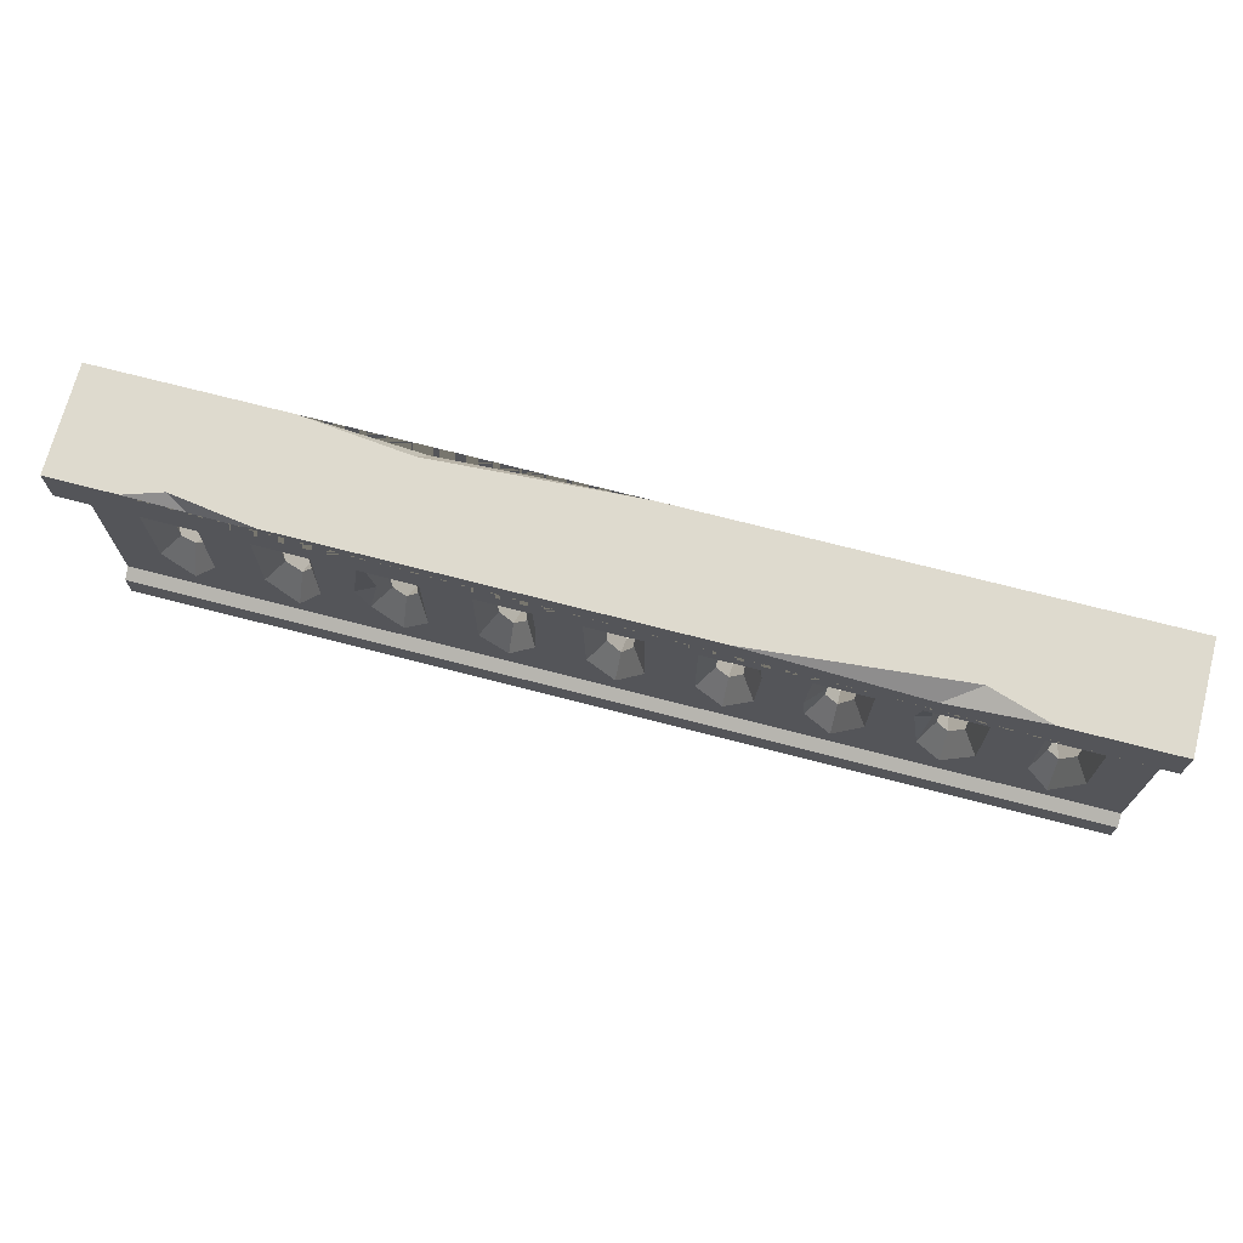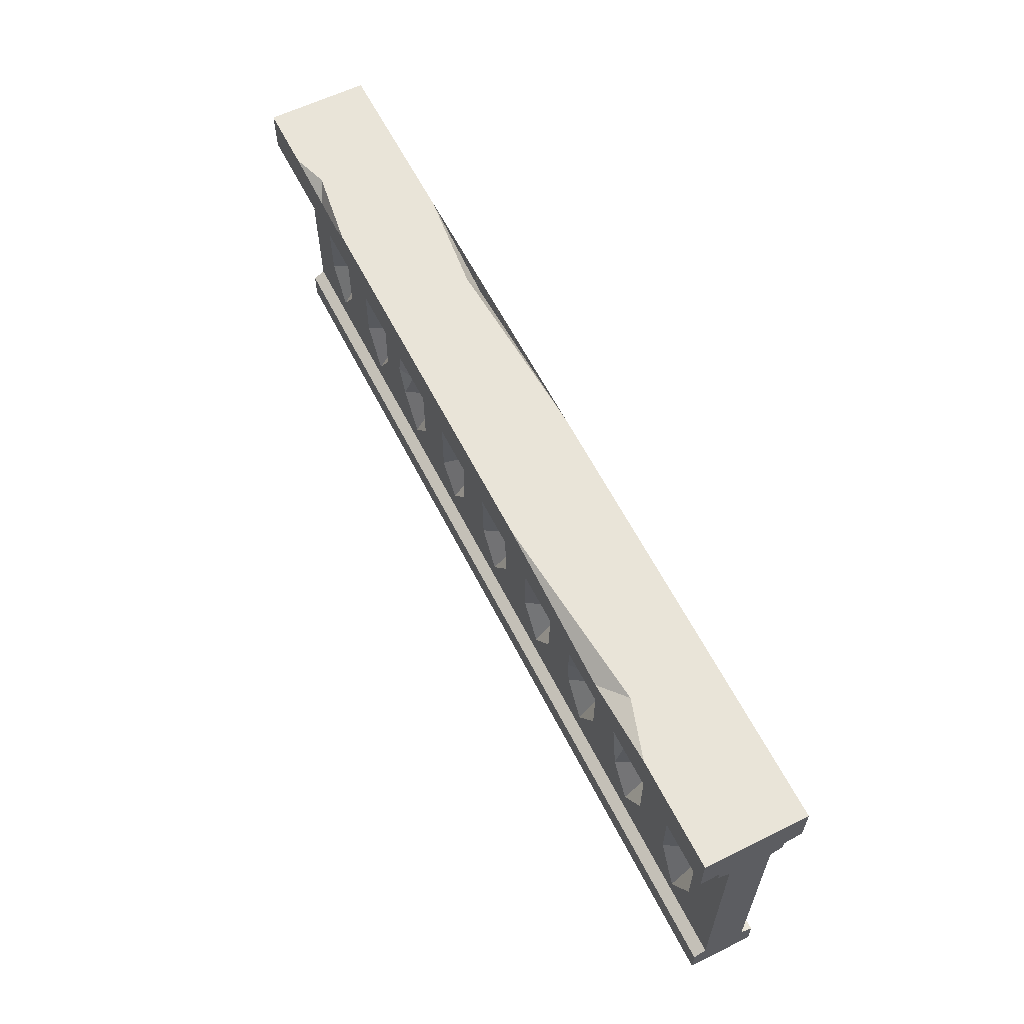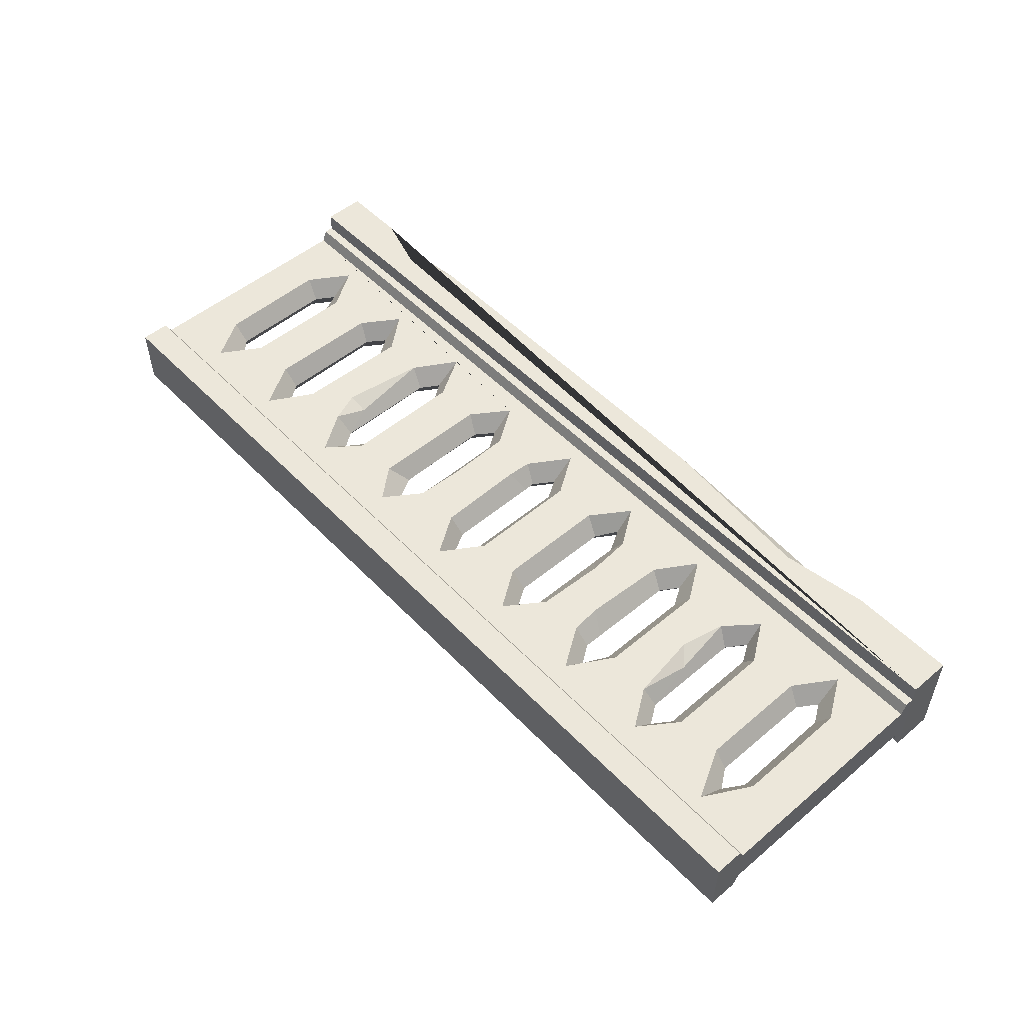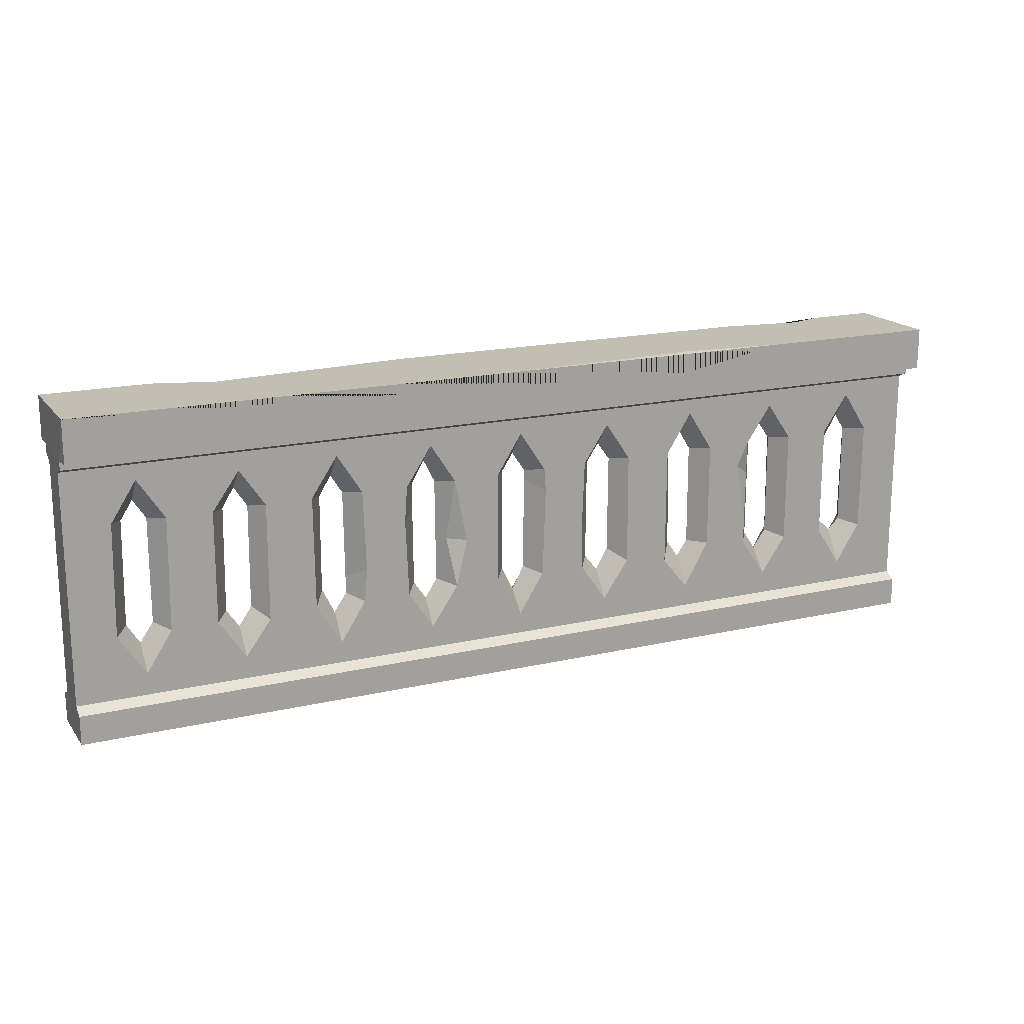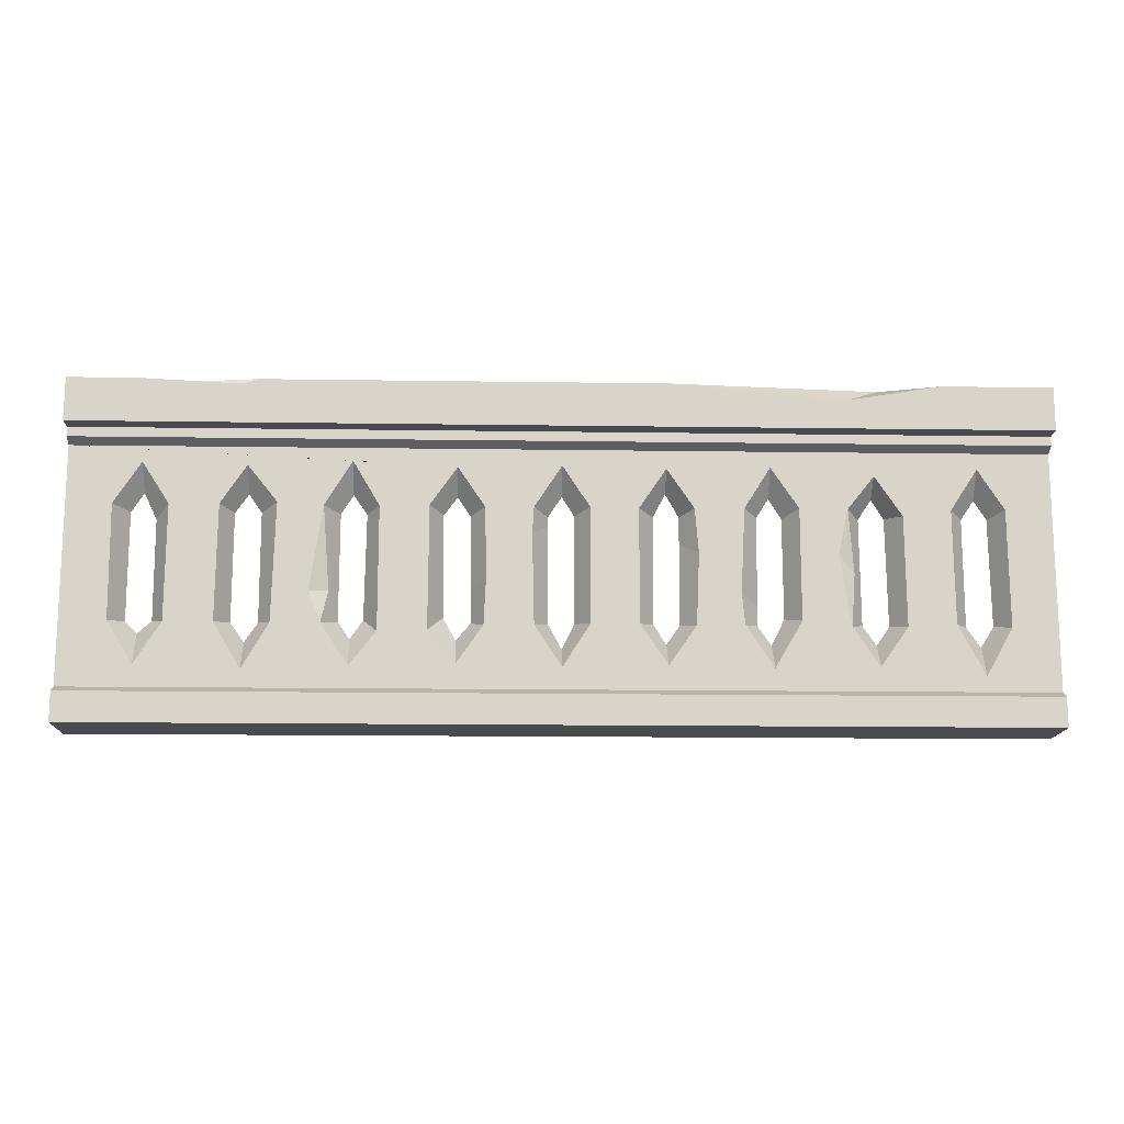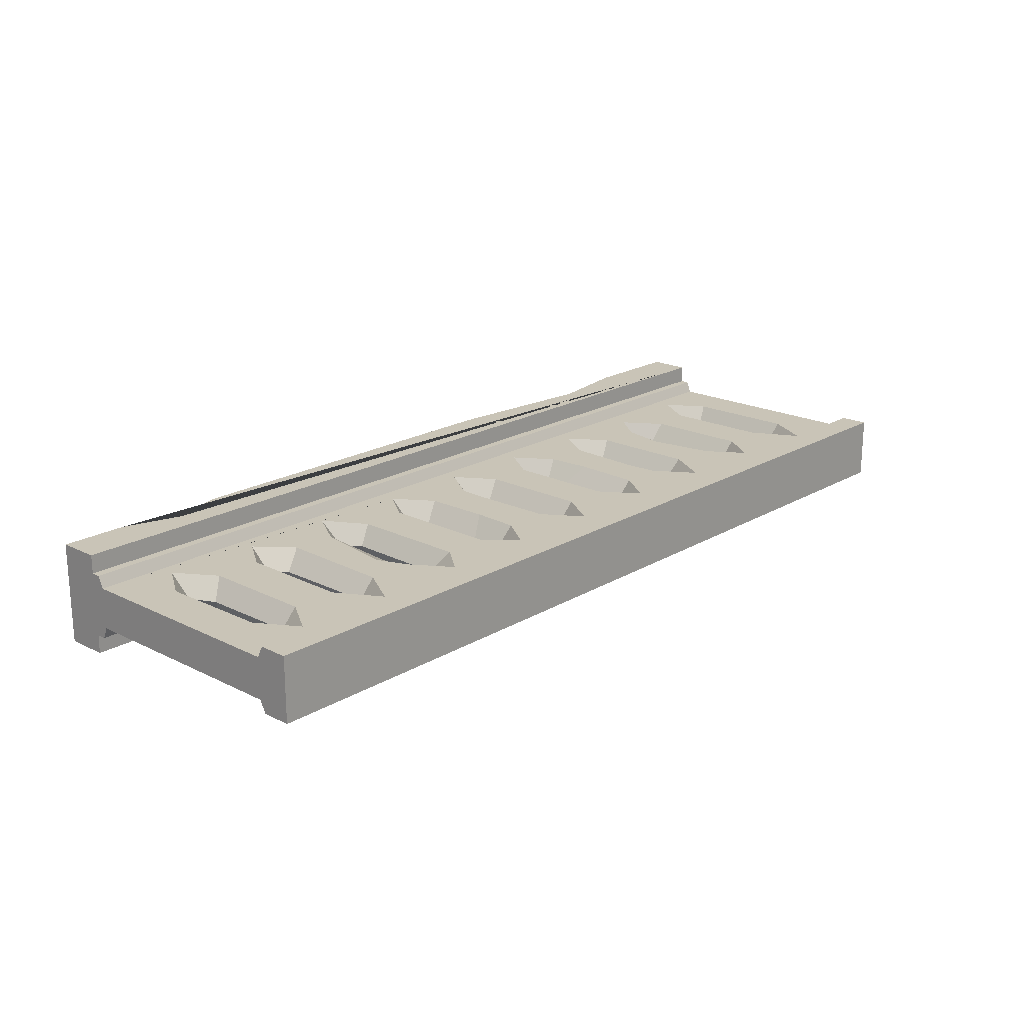
<metadata>
{"format":"obj","ext":"obj","renderer":"f3d","projection":"perspective","resolution":1024,"background":"white","views":[{"elev":71.1,"azim":14.6,"up":"+Y"},{"elev":60.3,"azim":63.3,"up":"+Y"},{"elev":51.8,"azim":47.8,"up":"+Z"},{"elev":17.4,"azim":155.2,"up":"+Y"},{"elev":-14.3,"azim":-1.9,"up":"+Y"},{"elev":19.9,"azim":-47.5,"up":"+Z"}]}
</metadata>
<code>
v -18.8 15.27 -5.488
v -18.8 13.44 5.57
v -38.13 56.29 -5.488
v -38.12 26.22 -5.488
v -38.11 25.92 5.57
v -38.3 54.74 5.57
v -11.8 25.95 5.57
v -11.55 26.25 -5.488
v -45.35 65.22 5.57
v -52.37 56.46 5.57
v -52.26 56.4 -5.488
v -45.35 66.5 -5.488
v -25.7 26.06 -5.488
v -26.02 56.37 -5.488
v -25.94 56.34 5.57
v -25.74 26.66 5.57
v -11.99 56.59 -5.488
v -11.99 56.61 5.57
v -0.01221 75.34 -13.75
v -0.0105 86.81 -13.75
v -18.8 67.3 5.57
v -18.8 67.3 -5.488
v -0.01221 86.81 13.75
v -0.0105 75.34 13.75
v -64.71 56.58 5.57
v -71.9 67.3 5.57
v -71.9 67.3 -5.488
v -64.78 56.6 -5.488
v -52.23 24.86 -5.488
v -52.2 25.89 5.57
v -78.73 56.42 5.57
v -78.77 56.53 -5.488
v -65.11 26.25 -5.488
v -64.74 27.3 5.57
v -45.35 15.46 -5.488
v -45.35 15.73 5.57
v -250 86.81 13.75
v -250 75.34 13.75
v -91.41 56.36 5.57
v -98.45 66.71 5.57
v -98.45 67.01 -5.488
v -91.44 56.29 -5.488
v -78.79 25.85 -5.488
v -79.11 26.15 5.57
v -250 86.81 -13.75
v -105.5 56.26 5.57
v -105.3 56.39 -5.488
v -91.62 25.99 -5.488
v -91.28 25.94 5.57
v -71.9 15.17 -5.488
v -71.9 15.17 5.57
v -250 75.34 -13.75
v -117.9 56.51 5.57
v -125 67.3 5.57
v -125 67.3 -5.488
v -118.2 56.63 -5.488
v -105.7 26.18 -5.488
v -105.6 26.23 5.57
v -132.1 56.35 5.57
v -132.2 56.42 -5.488
v -118 26.23 -5.488
v -117.8 26.2 5.57
v -98.45 15.46 -5.488
v -98.45 15.73 5.57
v -151.5 66.87 -5.488
v -144.7 56.61 -5.488
v -144.5 56.26 5.57
v -151.5 66.71 5.57
v -131.8 25.95 -5.488
v -132 25.86 5.57
v -158.6 56.52 -5.488
v -158.5 56.64 5.57
v -144.7 25.65 5.57
v -144.3 25.9 -5.488
v -125 15.17 -5.488
v -125 15.17 5.57
v -178.1 67.3 -5.488
v -171.1 56.32 -5.488
v -171.2 56.31 5.57
v -178.1 68.07 5.57
v -158.7 24.29 5.57
v -158.7 26.06 -5.488
v -185.1 56.35 -5.488
v -185.2 56.35 5.57
v -171.2 23.92 5.57
v -171 24.14 -5.488
v -151.5 15.61 -5.488
v -151.5 15.73 5.57
v -204.6 66.87 -5.488
v -197.6 56.35 -5.488
v -196.9 57.08 5.57
v -204.6 66.71 5.57
v -185.3 25.98 5.57
v -185.1 27.73 -5.488
v -211.7 56.65 -5.488
v -211.4 56.51 5.57
v -197.8 25.94 5.57
v -197.4 26.26 -5.488
v -178.1 15.46 -5.488
v -178.1 15.17 5.57
v -231.2 67.3 -5.488
v -224.1 57.02 -5.488
v -224.1 56.35 5.57
v -231.2 67.3 5.57
v -211.8 26.1 5.57
v -211.6 25.86 -5.488
v -238.3 56.33 -5.488
v -238.3 56.31 5.57
v -224.3 25.95 5.57
v -224 26.11 -5.488
v -204.6 15.61 -5.488
v -204.6 14.1 5.57
v -238 26.27 5.57
v -238 26.19 -5.488
v -231.2 15.17 -5.488
v -231.2 15.17 5.57
v 0 1.5e-05 8.725
v -0.000366 9.4 5.57
v 0 0 -8.644
v 0.002136 9.399 -5.488
v 0.209 75.22 -8.644
v 0.2061 71.46 -5.485
v -0.01752 71.52 5.57
v -0.01776 75.33 8.725
v -250 71.47 5.57
v -250 75.33 8.725
v -250 75.22 -8.644
v -250 71.29 -5.486
v -250 1.5e-05 8.725
v -250 9.4 5.57
v -250 0 -8.644
v -250 9.4 -5.488
v -250 72.66 -8.641
v -250 72.82 8.725
v -0.01758 72.86 8.725
v 0.2068 72.78 -8.64
v -250 7.785 8.725
v -250 7.785 -8.644
v 0.001769 7.784 -8.644
v -0.000303 7.785 8.725
v -15.25 27.28 0.04073
v -18.64 21.87 0.04073
v -22.24 27.03 0.04073
v -22.21 55.35 0.04071
v -18.8 60.52 0.0407
v -15.59 55.5 0.04071
v -41.86 27.08 0.04073
v -42.21 55.39 0.04071
v -45.35 60.52 0.0407
v -48.88 55.15 0.04071
v -48.71 27.28 0.04073
v -45.26 22.16 0.04073
v -68.56 28.83 0.04073
v -68.63 55.13 0.04071
v -71.9 60.52 0.0407
v -75.06 55.46 0.04071
v -75.38 27 0.04073
v -71.94 22 0.04073
v -95.2 26.93 0.04073
v -94.97 55.34 0.04071
v -98.45 61.56 0.0407
v -101.6 55.36 0.04071
v -101.8 27.2 0.04073
v -98.58 22.07 0.04073
v -121.8 27.21 0.04073
v -121.8 55.46 0.04071
v -125 60.52 0.0407
v -128.5 55.17 0.04071
v -128.4 26.96 0.04073
v -125 20.7 0.04073
v -148 27.19 0.04073
v -148.2 55.16 0.04071
v -151.5 60.24 0.0407
v -155.1 55.36 0.04071
v -154.9 28.58 0.04073
v -151.6 22.73 0.04073
v -175 27.78 0.04073
v -174.5 55.4 0.04071
v -178.1 60.52 0.0407
v -181.3 55.47 0.04071
v -181.3 27.34 0.04073
v -178.3 22.97 0.04073
v -201.3 26.94 0.04073
v -201.3 55.58 0.04071
v -204.6 60.52 0.0407
v -208.1 55.56 0.04071
v -208.2 26.94 0.04073
v -204.6 21.95 0.04073
v -227.8 27.22 0.04073
v -227.9 53.67 0.04071
v -231.2 60.52 0.0407
v -234.5 55.53 0.04071
v -234.5 27.03 0.04073
v -231.4 24.02 0.04073
v -132.7 50.3 -5.488
v -132.6 49.67 5.57
v -144.1 38.45 5.57
v -144.1 39.19 -5.488
v -128.5 52.37 0.04071
v -148.1 36.51 0.04072
v -55 44.32 5.57
v -50.76 40.16 3.17
v -188.5 34.17 5.57
v -183.6 34.69 3.252
v -79.55 34.57 -5.488
v -79.89 34.39 5.57
v -90.74 46.71 -5.488
v -90.48 44.62 5.57
v -75.32 31.92 0.04073
v -95.02 48.24 0.04072
v -108.8 39.08 -5.488
v -103.7 39.45 -2.877
v -197.5 33.76 -5.488
v -194.5 49.86 -5.488
v -198.7 46.72 -3.7
v -28.86 86.81 13.75
v -97.93 86.81 13.75
v -44.48 86.81 8.824
v -52.77 82.86 13.75
v -201.6 86.81 13.75
v -232.1 86.81 13.75
v -222.7 86.81 10.64
v -216.2 81.94 13.75
v -121.6 86.81 -13.75
v -201.4 86.81 -13.75
v -173.3 86.81 -10.7
v -171.6 81.56 -13.75
f 142 2 7 141
f 3 4 147 148
f 149 150 11 12
f 143 144 15 16
f 148 149 12 3
f 146 141 7 18
f 21 15 144 145
f 18 21 145 146
f 143 16 2 142
f 154 155 27 28
f 29 11 150 151
f 155 156 32 27
f 152 147 4 35
f 28 33 153 154
f 29 151 152 35
f 24 23 216 219 217 220 223 221 37 38
f 160 161 41 42
f 43 205 209 157
f 222 226 225 45
f 126 124 24 38
f 161 162 47 41
f 158 153 33 50
f 42 207 210 160
f 43 157 158 50
f 20 19 52 45 225 227 224
f 166 167 55 56
f 57 212 163
f 167 168 60 55
f 164 159 48 63
f 56 61 165 166
f 57 163 164 63
f 65 66 172 173
f 69 195 199 169
f 71 65 173 174
f 170 165 61 75
f 171 200 198 74
f 69 169 170 75
f 77 78 178 179
f 174 175 82 71
f 83 77 179 180
f 176 171 74 87
f 177 178 78 86
f 82 175 176 87
f 89 90 184 185
f 180 181 94 83
f 95 89 185 186
f 182 177 86 99
f 215 184 90
f 94 181 182 99
f 101 102 190 191
f 186 187 106 95
f 107 101 191 192
f 188 183 98 111
f 189 190 102 110
f 106 187 188 111
f 192 193 114 107
f 194 189 110 115
f 114 193 194 115
f 108 104 125
f 18 123 21
f 103 109 105 96
f 91 97 203 84
f 79 85 81 72
f 67 197 196 59
f 53 62 58 46
f 39 208 206 31
f 25 201 10
f 6 5 16 15
f 104 103 96 92
f 92 91 84 80
f 80 79 72 68
f 68 67 59 54
f 54 53 46 40
f 40 39 31 26
f 26 25 10 9
f 21 9 6 15
f 14 13 4 3
f 11 29 33 28
f 32 205 207 42
f 56 211 57 61
f 60 195 198 66
f 71 82 86 78
f 83 214 90
f 95 106 110 102
f 22 14 3 12
f 12 11 28 27
f 27 32 42 41
f 41 47 56 55
f 55 60 66 65
f 65 71 78 77
f 77 83 90 89
f 101 89 95 102
f 2 16 5 36
f 36 30 34 51
f 51 44 49 64
f 64 58 62 76
f 76 70 73 88
f 88 81 85 100
f 100 93 97 112
f 116 112 105 109
f 115 110 106 111
f 111 98 94 99
f 99 86 82 87
f 87 74 69 75
f 75 61 57 63
f 63 48 43 50
f 50 33 29 35
f 1 35 4 13
f 68 54 125 80
f 123 125 54
f 92 80 125 104
f 123 54 40 26
f 123 26 9 21
f 124 23 24
f 126 38 37
f 135 136 121 124
f 134 135 124 126
f 118 120 122 123
f 121 19 20
f 121 20 23 124
f 19 121 127 52
f 127 45 52
f 119 117 129 131
f 37 45 127 126
f 130 125 128 132
f 118 123 18 7
f 114 132 128 107
f 17 22 122
f 41 55 122 27
f 107 128 101
f 65 77 128 55
f 128 77 89 101
f 7 2 118
f 64 76 118 51
f 113 130 116
f 88 100 130 76
f 130 100 112
f 17 122 120 8
f 114 115 132
f 87 75 132 99
f 8 120 1
f 63 50 120 75
f 120 50 35 1
f 130 112 116
f 130 118 76
f 36 51 118 2
f 120 132 75
f 111 99 132 115
f 128 122 55
f 12 27 122 22
f 125 130 113 108
f 117 140 137 129
f 139 140 117 119
f 121 136 133 127
f 133 134 126 127
f 129 137 138 131
f 138 139 119 131
f 125 134 133 128
f 123 135 134 125
f 122 136 135 123
f 133 136 122 128
f 138 137 130 132
f 120 139 138 132
f 118 140 139 120
f 137 140 118 130
f 1 142 141 8
f 13 143 142 1
f 13 14 144 143
f 145 144 14 22
f 146 145 22 17
f 17 8 141 146
f 148 147 5 6
f 6 9 149 148
f 9 10 150 149
f 151 150 10 202
f 152 151 30 36
f 5 147 152 36
f 154 153 34 25
f 25 26 155 154
f 26 31 156 155
f 157 209 206 44
f 158 157 44 51
f 34 153 158 51
f 160 210 208 39
f 39 40 161 160
f 40 46 162 161
f 163 162 46 58
f 164 163 58 64
f 49 159 164 64
f 166 165 62 53
f 53 54 167 166
f 54 59 168 167
f 169 199 196 70
f 170 169 70 76
f 62 165 170 76
f 73 197 200 171
f 173 172 67 68
f 174 173 68 72
f 72 81 175 174
f 176 175 81 88
f 73 171 176 88
f 85 79 178 177
f 179 178 79 80
f 180 179 80 84
f 84 204 181 180
f 182 181 93 100
f 85 177 182 100
f 97 91 184 183
f 185 184 91 92
f 186 185 92 96
f 96 105 187 186
f 188 187 105 112
f 97 183 188 112
f 109 103 190 189
f 191 190 103 104
f 192 191 104 108
f 108 113 193 192
f 194 193 113 116
f 109 189 194 116
f 199 195 60 168
f 198 200 172 66
f 196 197 73 70
f 198 195 69 74
f 196 199 168 59
f 200 197 67 172
f 201 202 10
f 25 34 30 201
f 30 202 201
f 151 202 30
f 84 203 204
f 203 97 93
f 204 203 93
f 181 204 93
f 209 205 32 156
f 210 207 48 159
f 206 208 49 44
f 207 205 43 48
f 206 209 156 31
f 208 210 159 49
f 212 211 47
f 57 211 212
f 47 211 56
f 162 212 47
f 163 212 162
f 214 215 90
f 83 94 98 213 214
f 213 215 214
f 183 184 215 213 98
f 217 219 218
f 218 219 216
f 222 223 220
f 221 223 222
f 224 227 226
f 226 227 225
f 222 45 37 221
f 218 20 224
f 217 226 222 220
f 218 224 226 217
f 23 20 218 216

</code>
